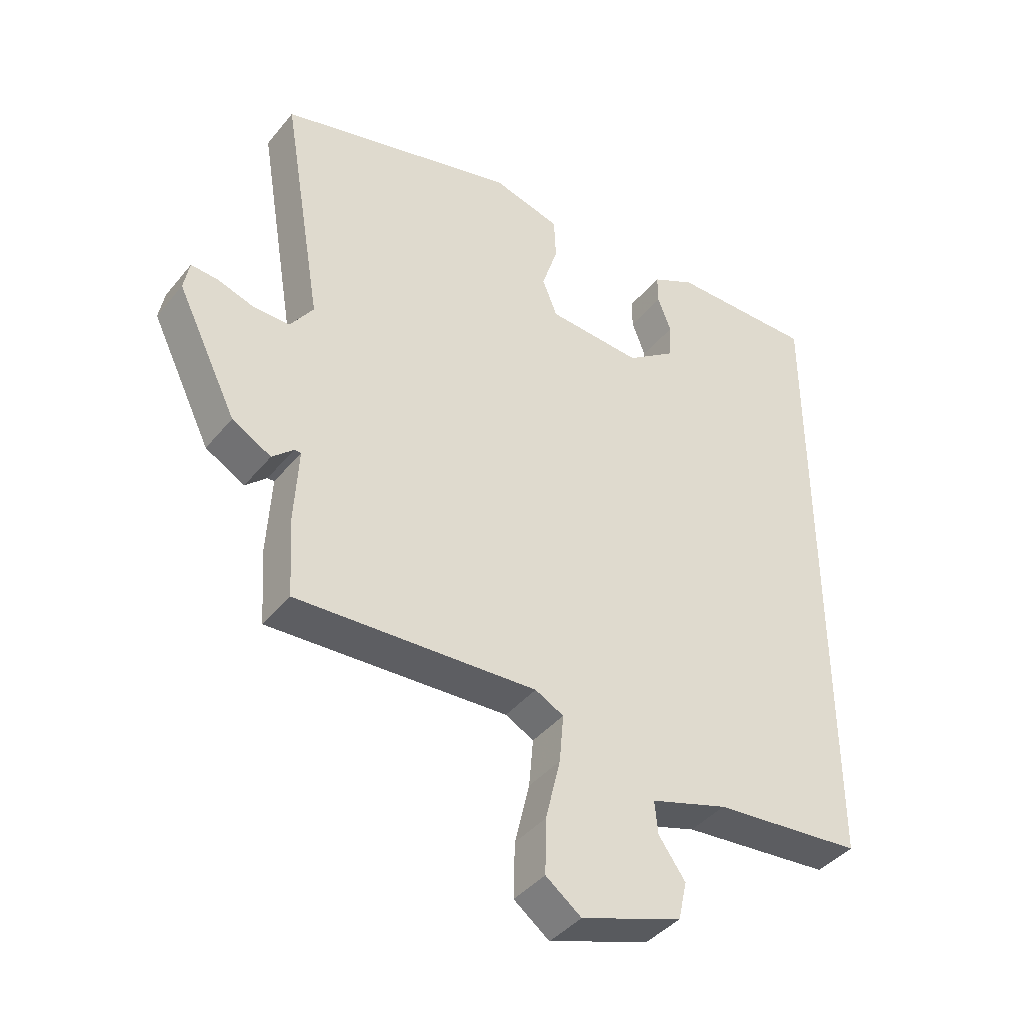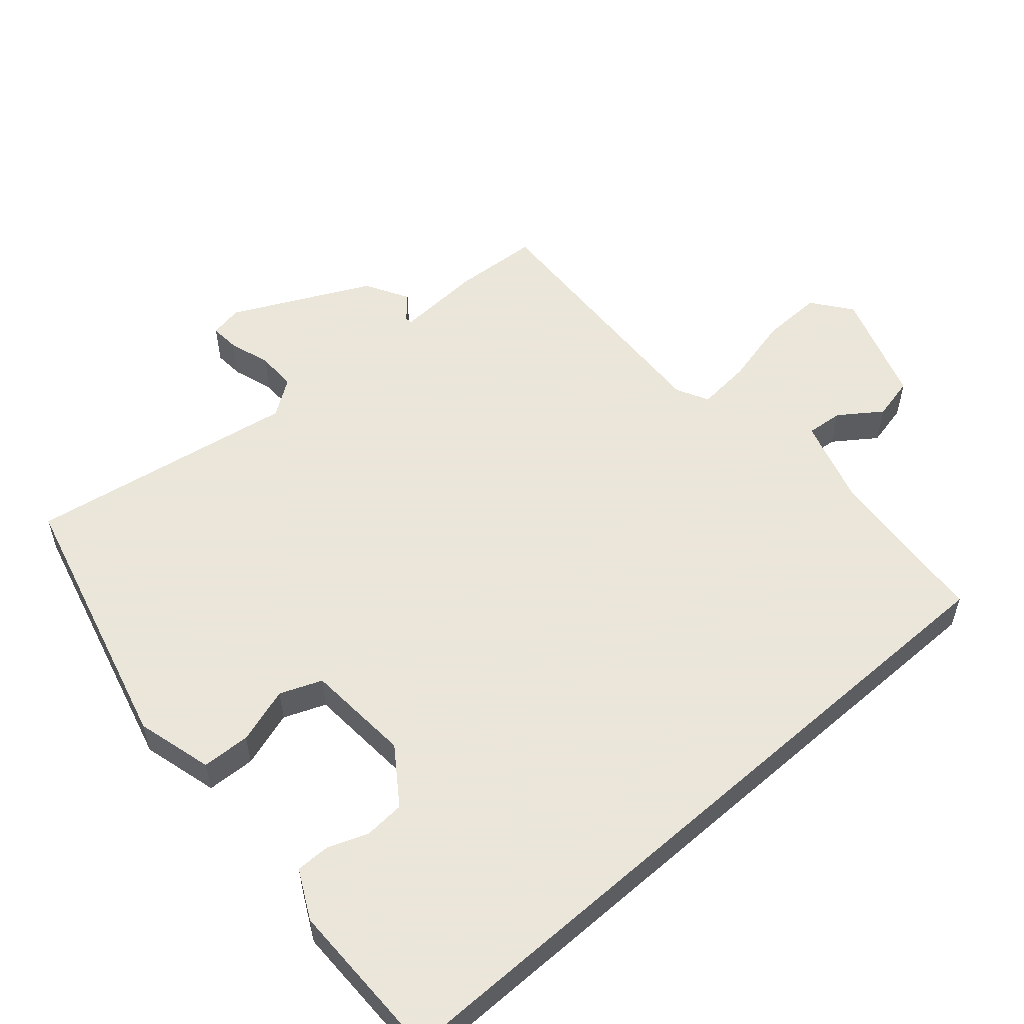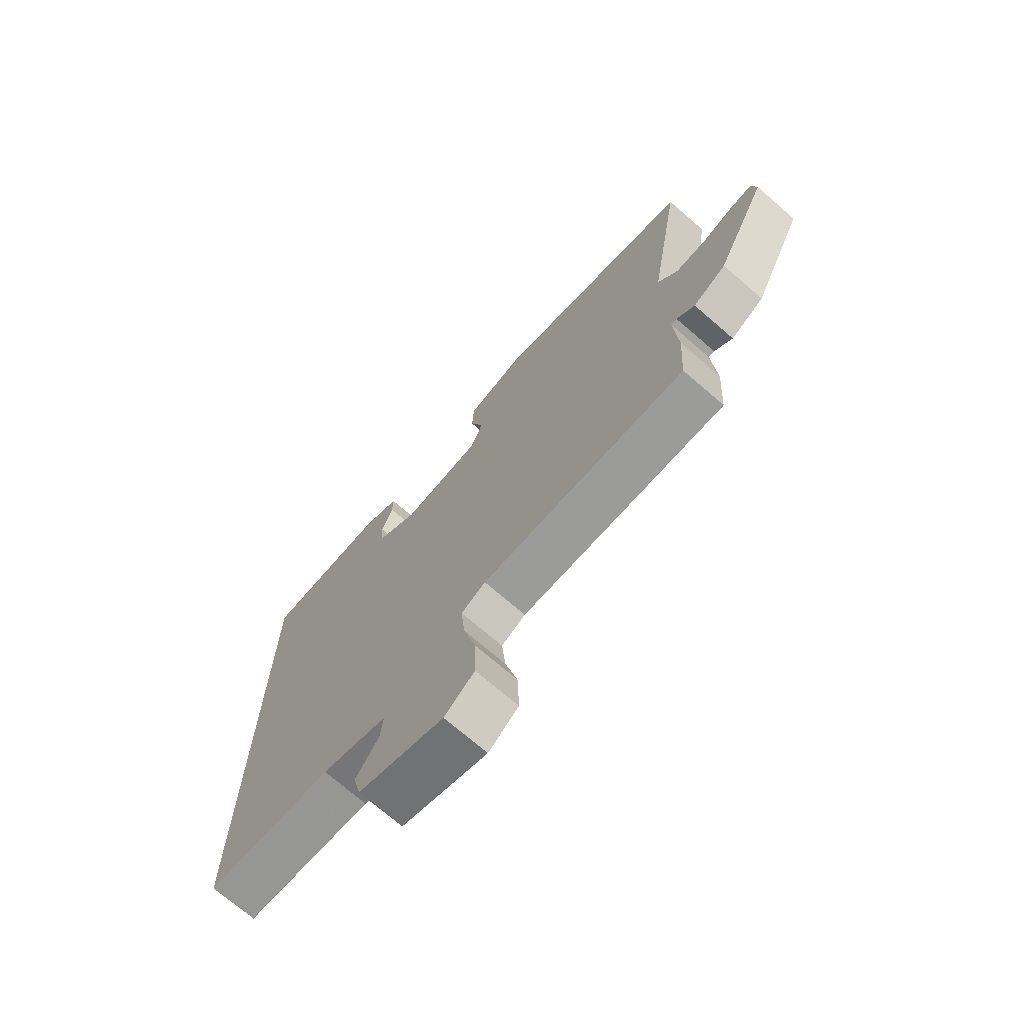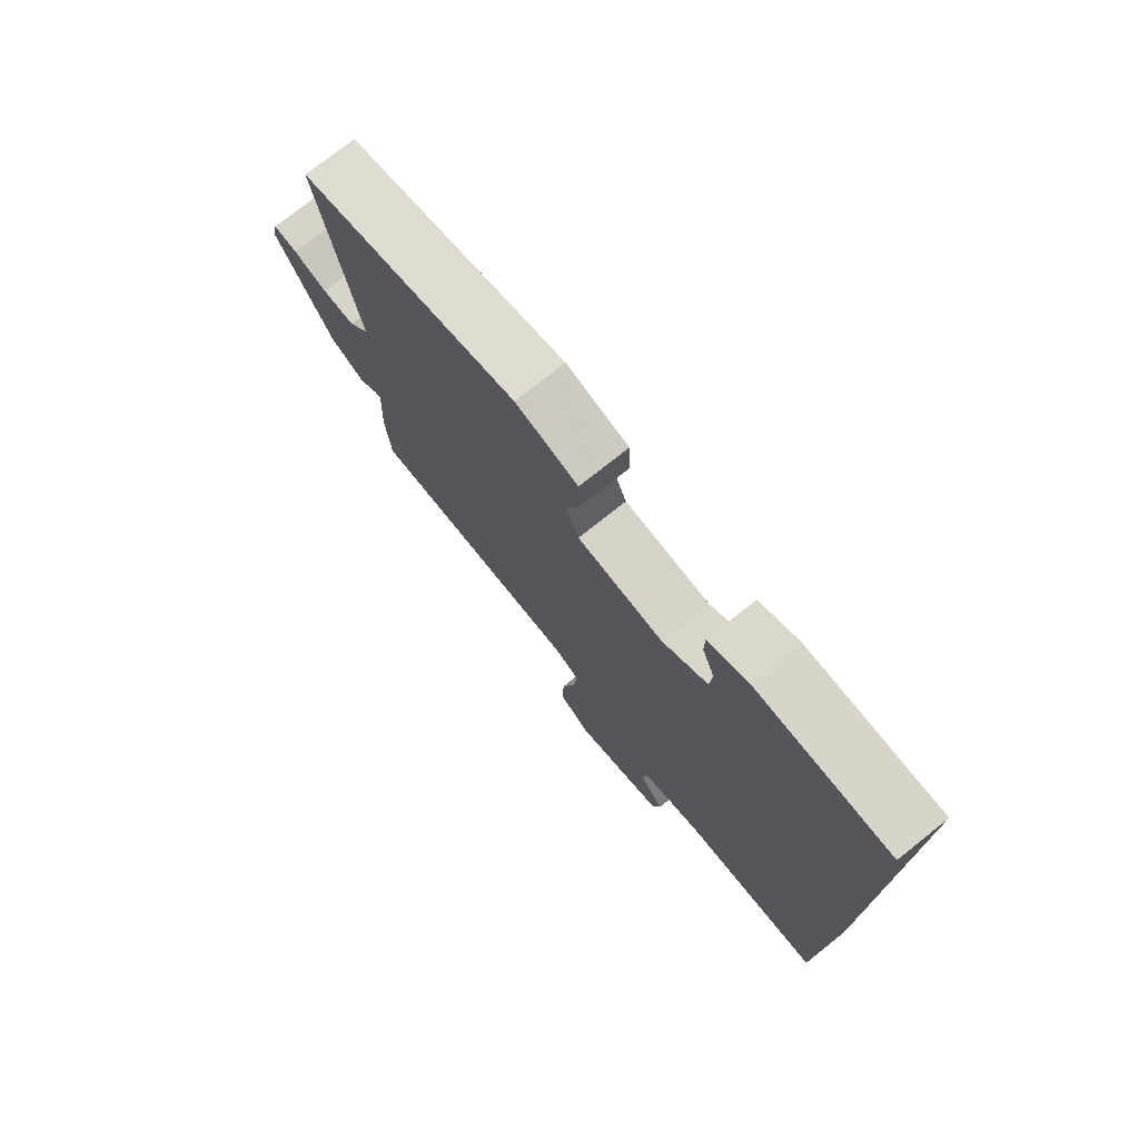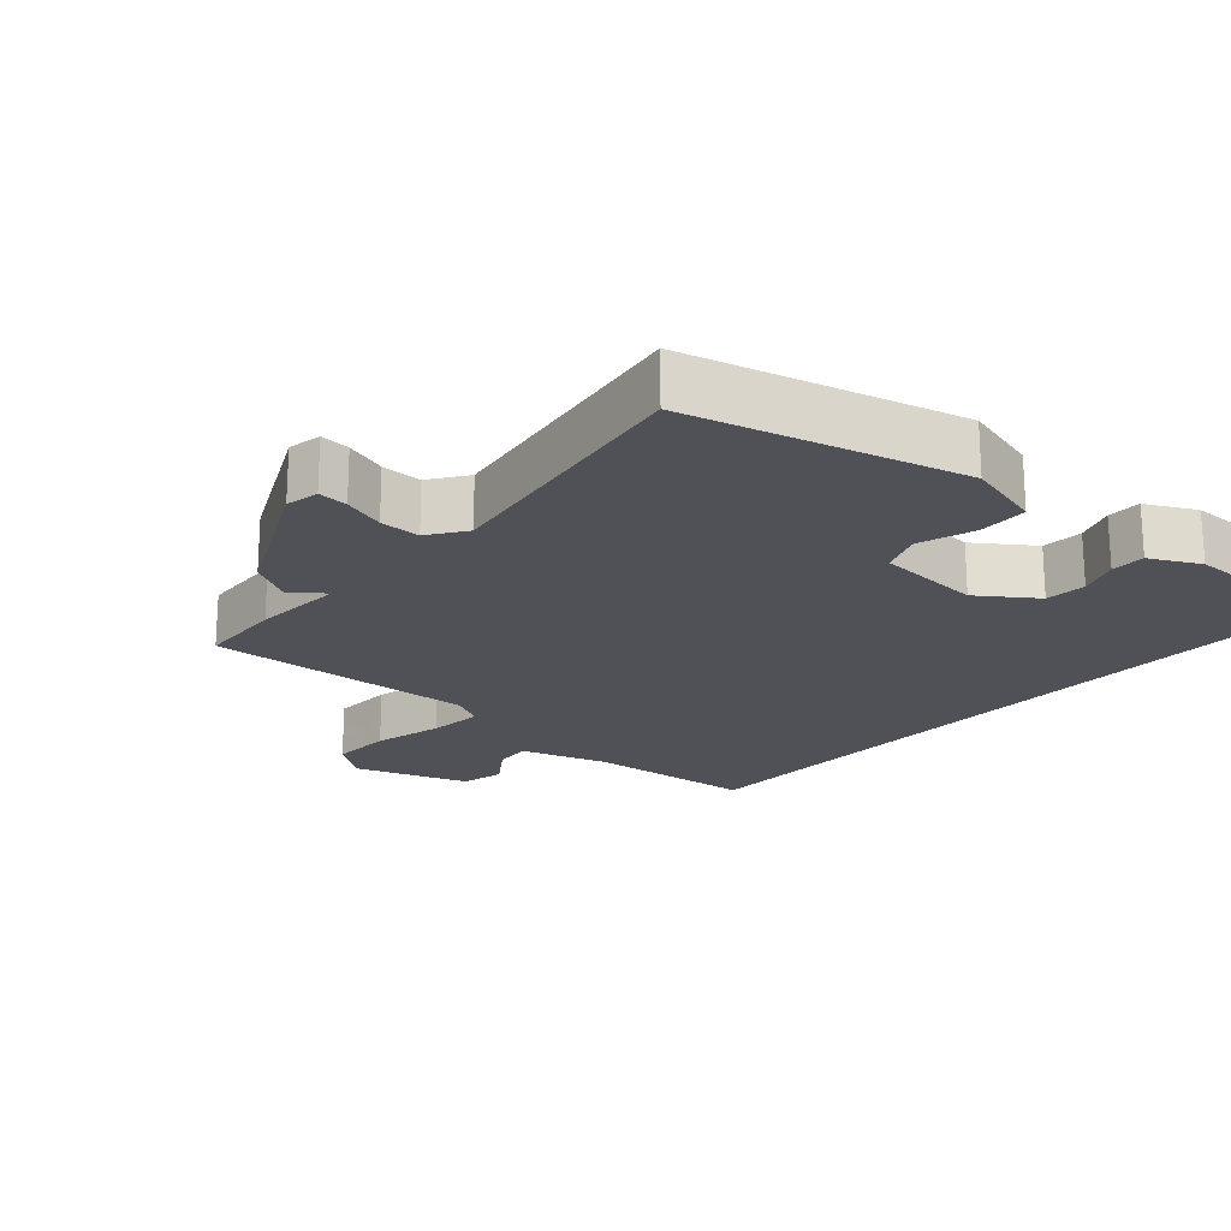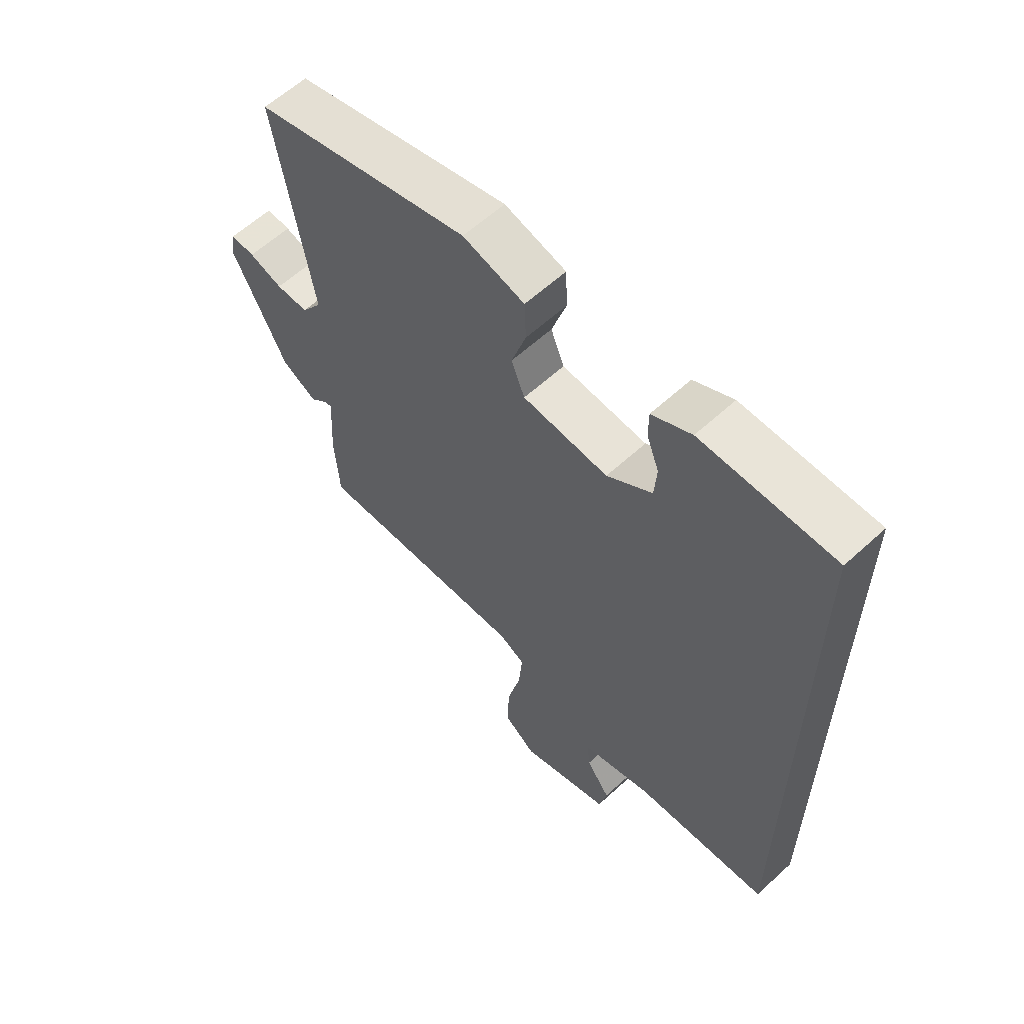
<metadata>
{"format":"obj","ext":"obj","renderer":"f3d","projection":"perspective","resolution":1024,"background":"white","views":[{"elev":-41.2,"azim":-35.5,"up":"+Z"},{"elev":55.0,"azim":48.6,"up":"+Y"},{"elev":-72.1,"azim":-130.9,"up":"+Z"},{"elev":75.8,"azim":51.5,"up":"+Z"},{"elev":-20.4,"azim":-41.8,"up":"+Y"},{"elev":60.6,"azim":46.9,"up":"+Z"}]}
</metadata>
<code>
v 0.5 0.07 -0.527
v 0.259 0.07 -0.549
v 0.134 0.07 -0.588
v 0.139 0.07 -0.641
v 0.182 0.07 -0.701
v 0.168 0.07 -0.763
v 0.005 0.07 -0.819
v -0.052 0.07 -0.776
v -0.05 0.07 -0.688
v -0.026 0.07 -0.588
v -0.019 0.07 -0.51
v -0.065 0.07 -0.486
v -0.453 0.07 -0.506
v -0.461 0.07 -0.383
v -0.454 0.07 -0.257
v -0.465 0.07 -0.257
v -0.499 0.07 -0.288
v -0.562 0.07 -0.253
v -0.659 0.07 -0.056
v -0.65 0.07 -0.008
v -0.607 0.07 -0.011
v -0.547 0.07 -0.03
v -0.489 0.07 -0.03
v -0.452 0.07 0.023
v -0.517 0.07 0.412
v -0.13 0.07 0.514
v -0.02 0.07 0.485
v -0.017 0.07 0.415
v -0.043 0.07 0.334
v -0.019 0.07 0.274
v 0.133 0.07 0.264
v 0.213 0.07 0.321
v 0.217 0.07 0.38
v 0.195 0.07 0.437
v 0.195 0.07 0.486
v 0.265 0.07 0.522
v 0.5 0.07 0.524
v 0.5 0 -0.527
v 0.259 0 -0.549
v 0.134 0 -0.588
v 0.139 0 -0.641
v 0.182 0 -0.701
v 0.168 0 -0.763
v 0.005 0 -0.819
v -0.052 0 -0.776
v -0.05 0 -0.688
v -0.026 0 -0.588
v -0.019 0 -0.51
v -0.065 0 -0.486
v -0.453 0 -0.506
v -0.461 0 -0.383
v -0.454 0 -0.257
v -0.465 0 -0.257
v -0.499 0 -0.288
v -0.562 0 -0.253
v -0.659 0 -0.056
v -0.65 0 -0.008
v -0.607 0 -0.011
v -0.547 0 -0.03
v -0.489 0 -0.03
v -0.452 0 0.023
v -0.517 0 0.412
v -0.13 0 0.514
v -0.02 0 0.485
v -0.017 0 0.415
v -0.043 0 0.334
v -0.019 0 0.274
v 0.133 0 0.264
v 0.213 0 0.321
v 0.217 0 0.38
v 0.195 0 0.437
v 0.195 0 0.486
v 0.265 0 0.522
v 0.5 0 0.524
f 35 36 37
f 34 35 37
f 33 34 37
f 37 1 2
f 33 37 2
f 32 33 2
f 31 32 2 3
f 30 31 3
f 29 30 3 4
f 27 28 29
f 26 27 29
f 25 26 29
f 24 25 29
f 23 24 29 4
f 22 23 4
f 20 21 22
f 19 20 22
f 18 19 22
f 17 18 22
f 16 17 22
f 15 16 22
f 12 13 14 15
f 11 12 15 22
f 8 9 10
f 7 8 10
f 6 7 10
f 5 6 10
f 4 5 10
f 4 10 11
f 4 11 22
f 74 73 72
f 74 72 71
f 74 71 70
f 39 38 74
f 39 74 70
f 39 70 69
f 40 39 69 68
f 40 68 67
f 41 40 67 66
f 66 65 64
f 66 64 63
f 66 63 62
f 66 62 61
f 41 66 61 60
f 41 60 59
f 59 58 57
f 59 57 56
f 59 56 55
f 59 55 54
f 59 54 53
f 59 53 52
f 52 51 50 49
f 59 52 49 48
f 47 46 45
f 47 45 44
f 47 44 43
f 47 43 42
f 47 42 41
f 48 47 41
f 59 48 41
f 1 38 39 2
f 2 39 40 3
f 3 40 41 4
f 4 41 42 5
f 5 42 43 6
f 6 43 44 7
f 7 44 45 8
f 8 45 46 9
f 9 46 47 10
f 10 47 48 11
f 11 48 49 12
f 12 49 50 13
f 13 50 51 14
f 14 51 52 15
f 15 52 53 16
f 16 53 54 17
f 17 54 55 18
f 18 55 56 19
f 19 56 57 20
f 20 57 58 21
f 21 58 59 22
f 22 59 60 23
f 23 60 61 24
f 24 61 62 25
f 25 62 63 26
f 26 63 64 27
f 27 64 65 28
f 28 65 66 29
f 29 66 67 30
f 30 67 68 31
f 31 68 69 32
f 32 69 70 33
f 33 70 71 34
f 34 71 72 35
f 35 72 73 36
f 36 73 74 37
f 37 74 38 1

</code>
